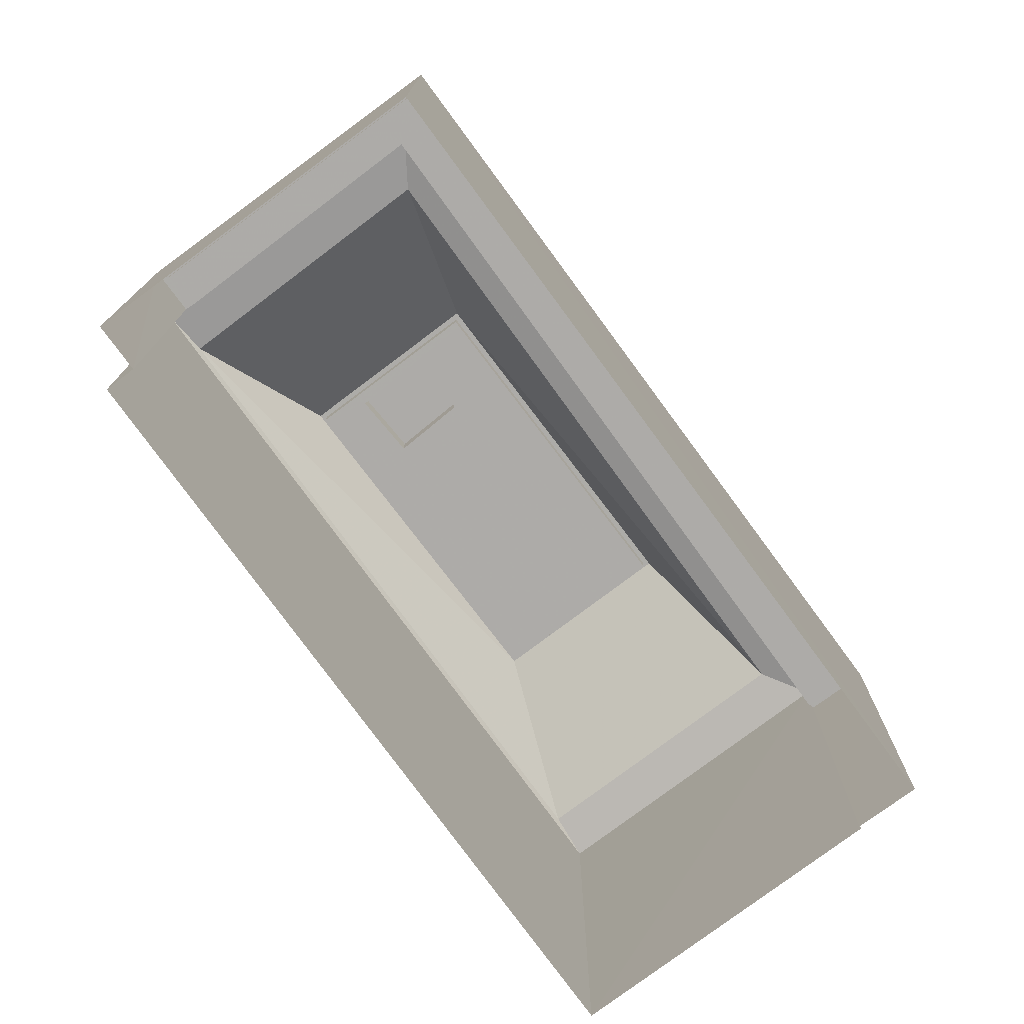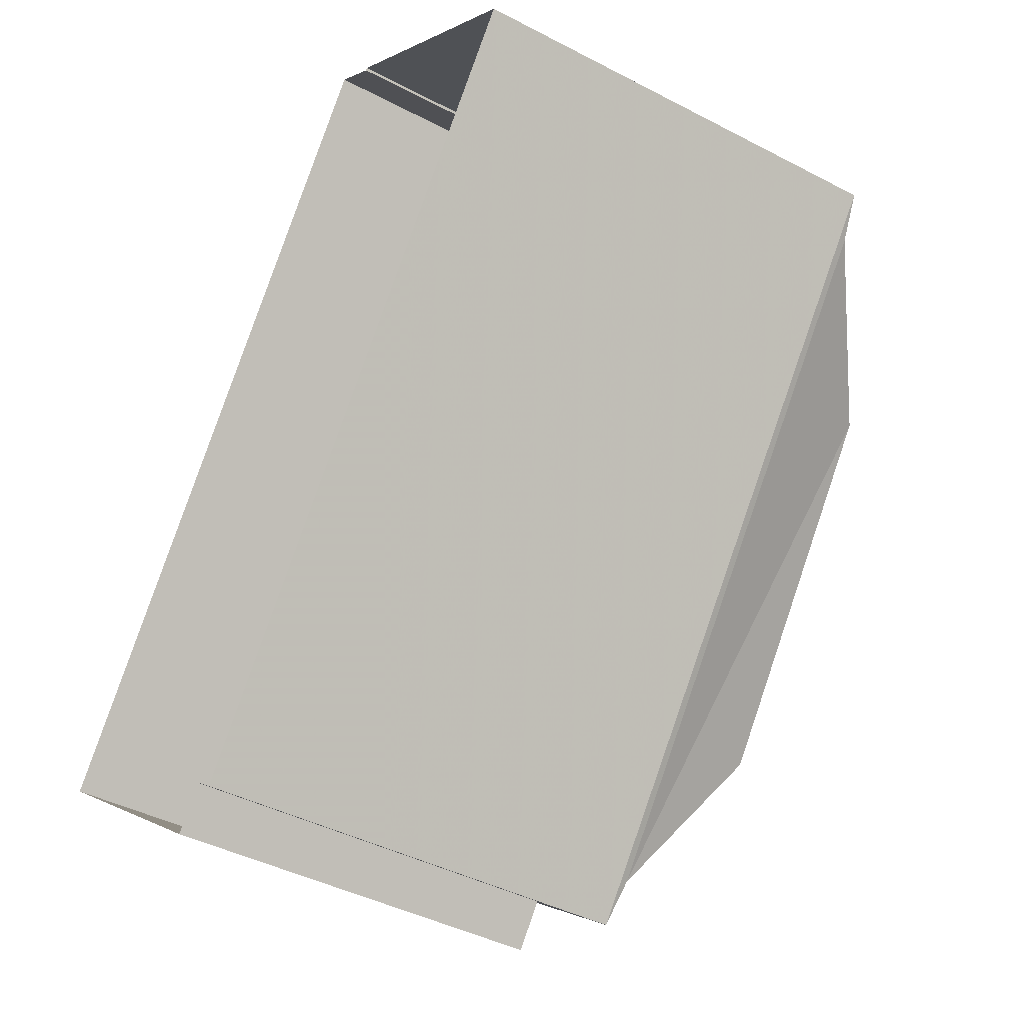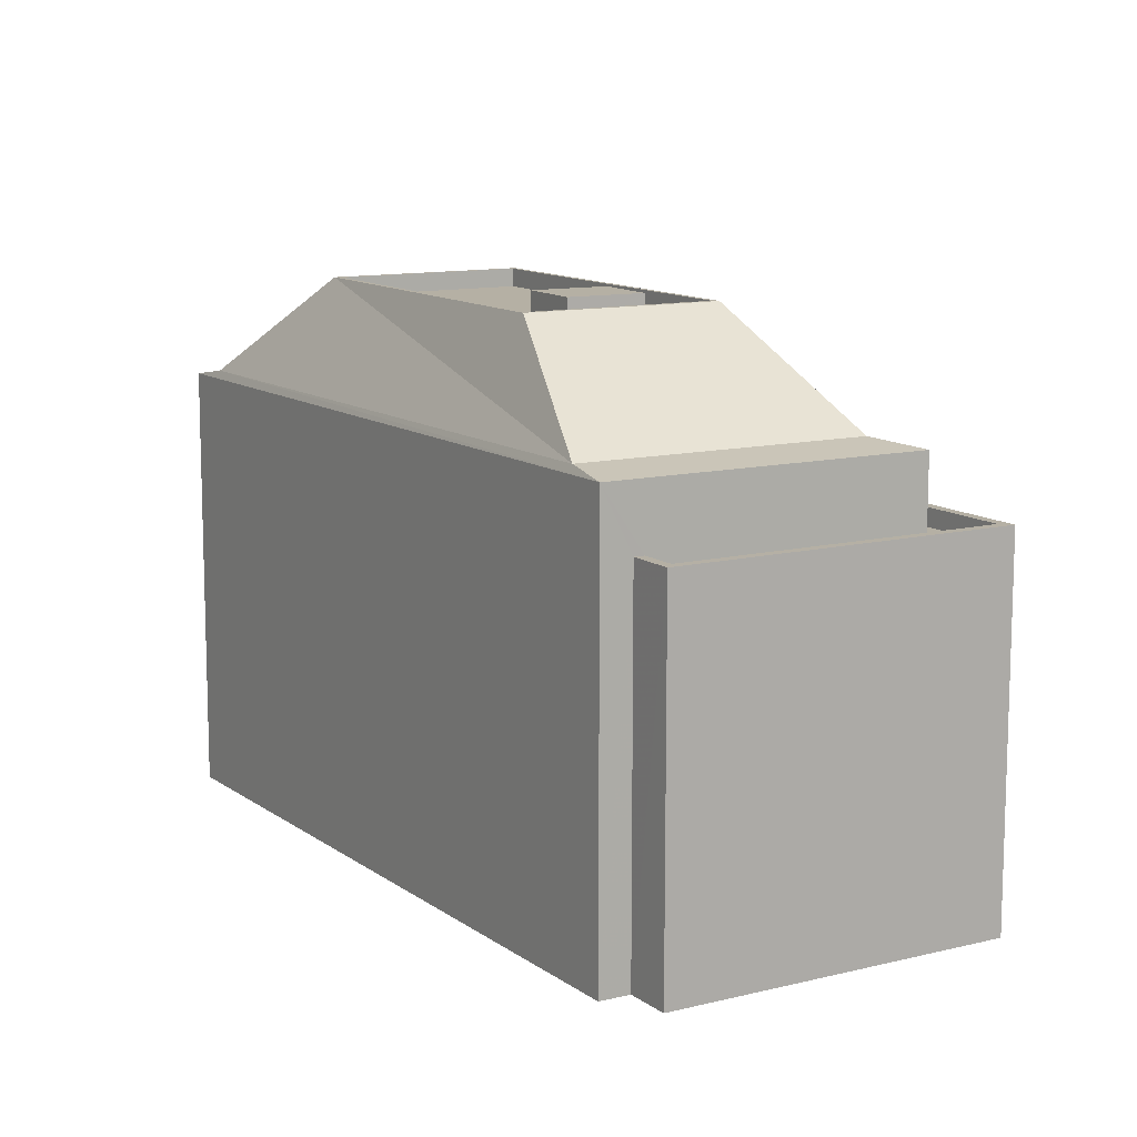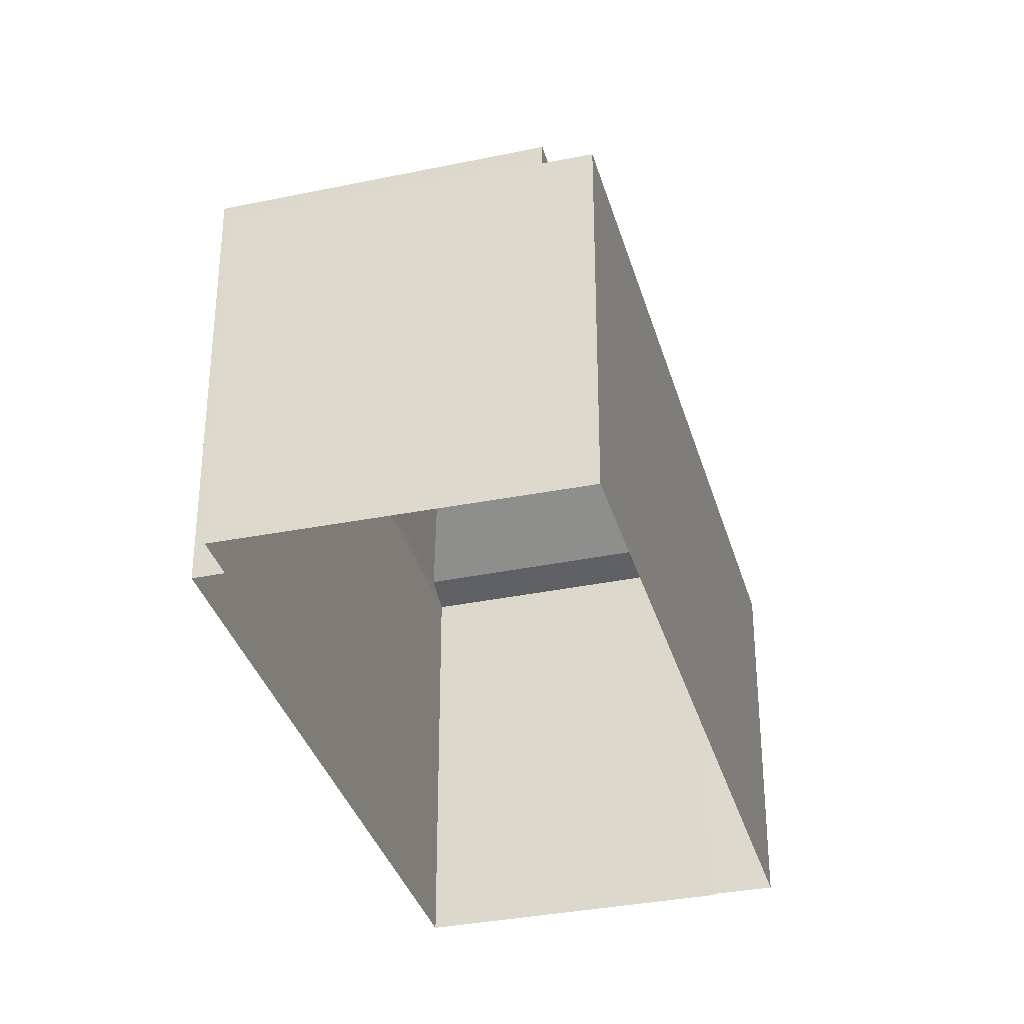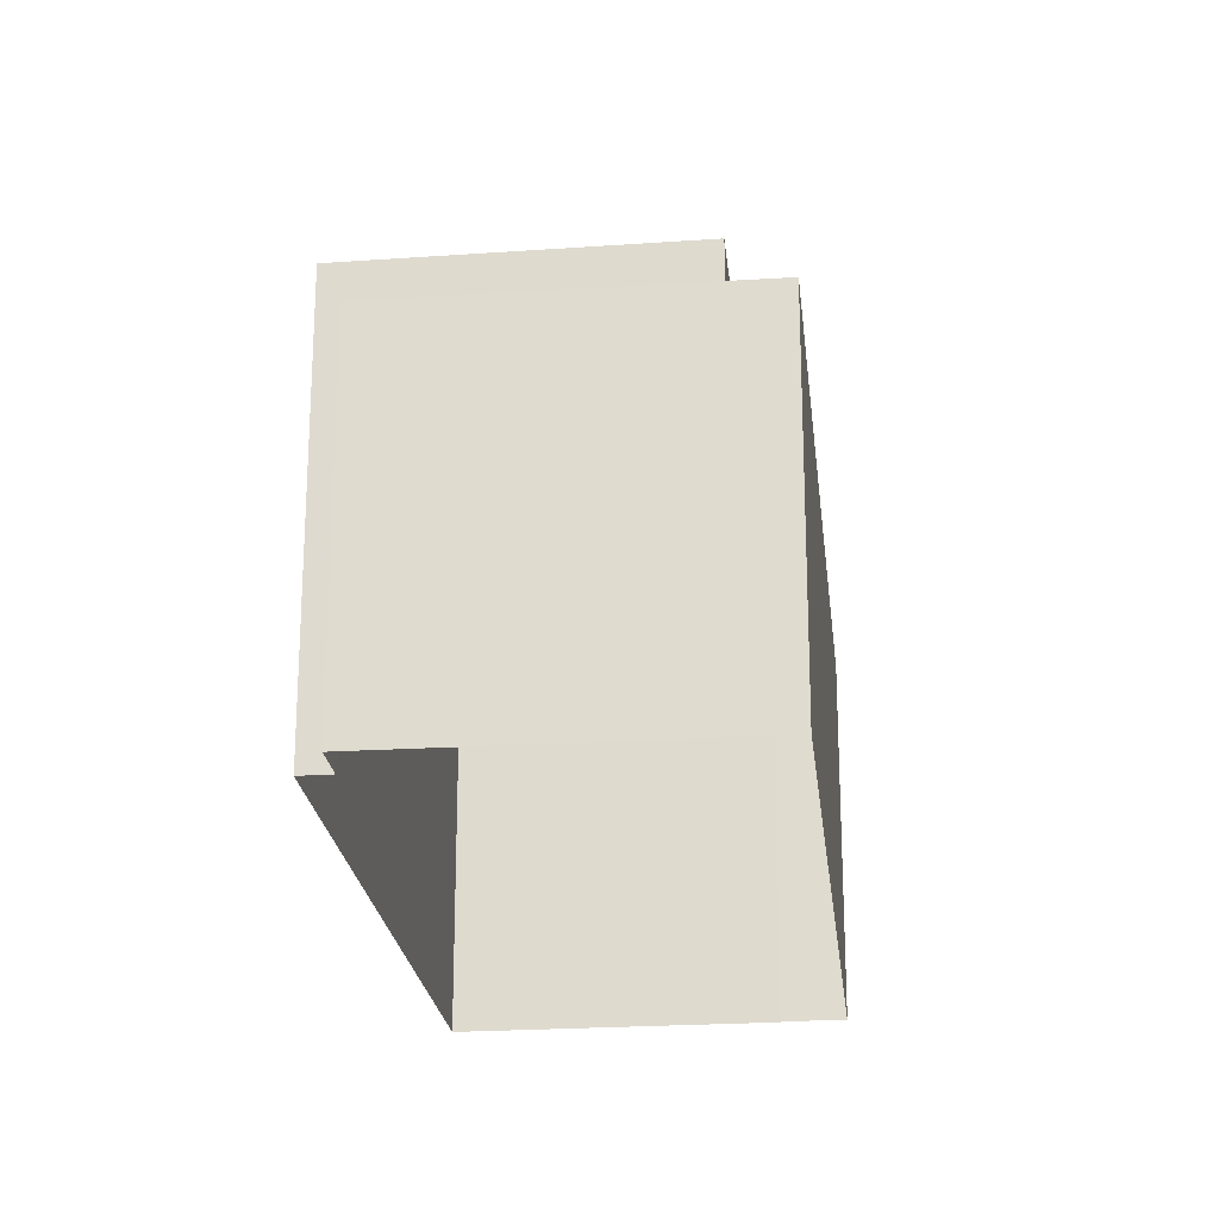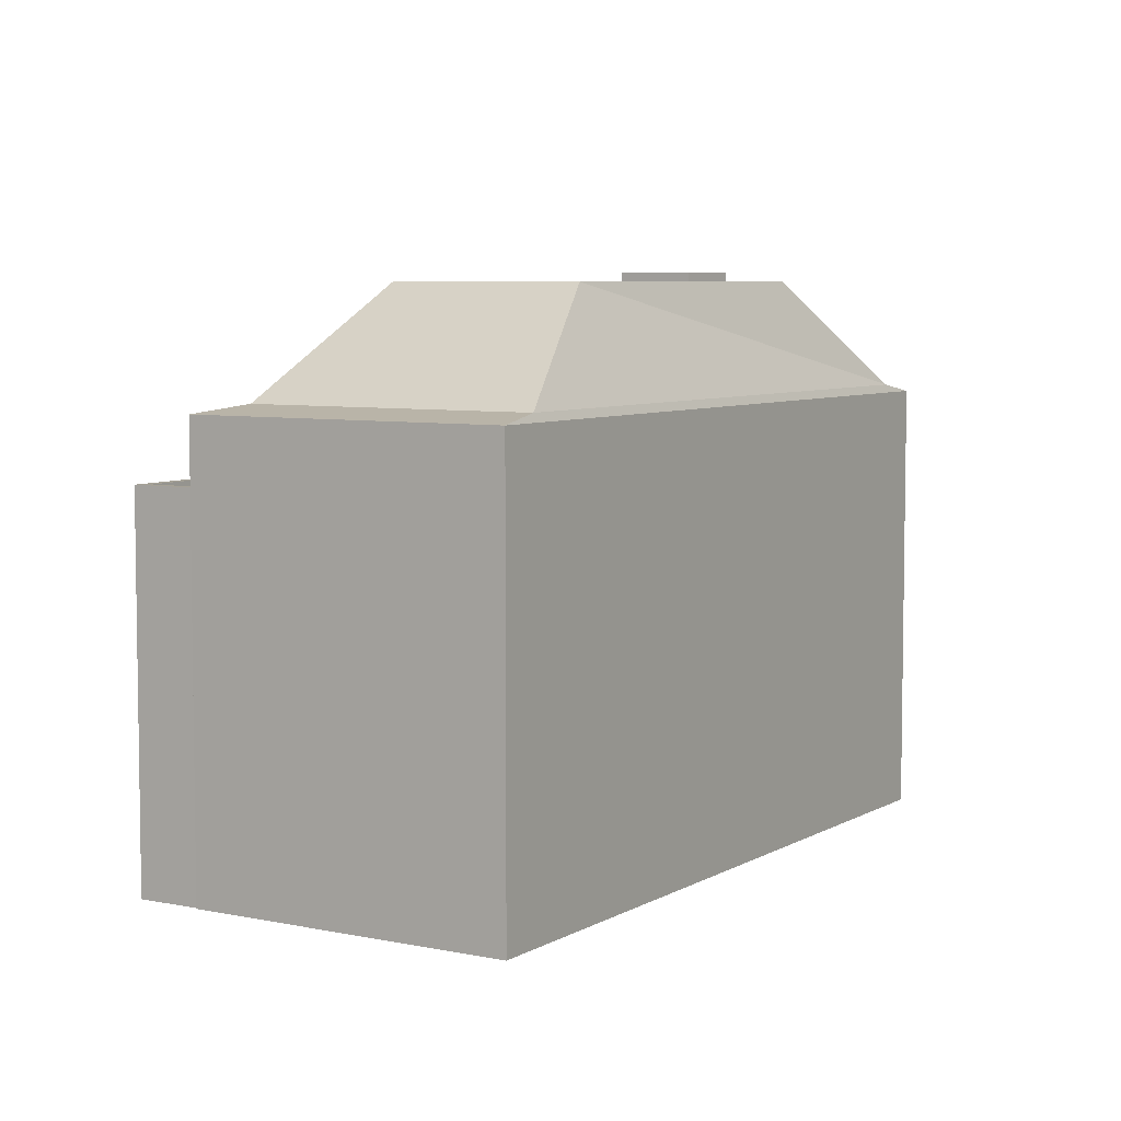
<metadata>
{"format":"obj","ext":"obj","renderer":"f3d","projection":"perspective","resolution":1024,"background":"white","views":[{"elev":-76.6,"azim":74.3,"up":"+Z"},{"elev":-42.3,"azim":-122.1,"up":"+Y"},{"elev":11.6,"azim":6.9,"up":"+Z"},{"elev":-33.9,"azim":53.1,"up":"+Z"},{"elev":-22.5,"azim":44.2,"up":"+Z"},{"elev":6.1,"azim":-110.2,"up":"+Z"}]}
</metadata>
<code>
v -9598 -3.737e+04 21.8
v -9598 -3.737e+04 21.8
v -9606 -3.737e+04 21.8
v -9592 -3.739e+04 21.79
v -9591 -3.739e+04 21.79
v -9597 -3.737e+04 21.79
v -9583 -3.739e+04 21.78
v -9591 -3.739e+04 21.79
v -9597 -3.737e+04 31.7
v -9585 -3.739e+04 31.69
v -9583 -3.739e+04 31.69
v -9591 -3.739e+04 31.69
v -9598 -3.737e+04 31.7
v -9591 -3.739e+04 31.69
v -9591 -3.739e+04 32.19
v -9591 -3.739e+04 32.19
v -9591 -3.739e+04 32.19
v -9598 -3.737e+04 32.2
v -9597 -3.737e+04 32.2
v -9598 -3.737e+04 32.2
v -9597 -3.737e+04 32.2
v -9583 -3.739e+04 32.19
v -9591 -3.739e+04 32.19
v -9583 -3.739e+04 32.19
v -9606 -3.737e+04 33.99
v -9598 -3.737e+04 34.21
v -9598 -3.737e+04 33.98
v -9605 -3.738e+04 34.21
v -9586 -3.739e+04 34.19
v -9585 -3.739e+04 33.97
v -9593 -3.739e+04 34.2
v -9592 -3.739e+04 33.97
v -9601 -3.738e+04 37.17
v -9595 -3.739e+04 37.16
v -9596 -3.737e+04 37.16
v -9590 -3.738e+04 37.16
v -9595 -3.739e+04 37.16
v -9601 -3.738e+04 37.17
v -9592 -3.738e+04 36.66
v -9590 -3.738e+04 36.66
v -9590 -3.738e+04 36.66
v -9595 -3.739e+04 36.66
v -9595 -3.739e+04 36.66
v -9594 -3.738e+04 36.66
v -9595 -3.738e+04 36.66
v -9601 -3.738e+04 36.67
v -9596 -3.737e+04 36.66
v -9593 -3.738e+04 36.66
v -9596 -3.737e+04 37.16
v -9590 -3.738e+04 37.16
v -9593 -3.738e+04 37.42
v -9595 -3.738e+04 37.42
v -9594 -3.738e+04 37.42
v -9592 -3.738e+04 37.42
f 1 2 3
f 4 3 5
f 2 6 7
f 8 5 7
f 3 2 5
f 5 2 7
f 9 10 11
f 11 10 12
f 9 13 10
f 12 10 14
f 15 16 17
f 18 19 20
f 21 20 19
f 16 22 17
f 23 15 17
f 22 21 19
f 19 24 22
f 17 22 24
f 25 26 27
f 28 26 25
f 27 29 30
f 26 29 27
f 30 31 32
f 29 31 30
f 32 28 25
f 31 28 32
f 31 33 28
f 34 33 31
f 33 35 28
f 28 35 26
f 35 36 26
f 26 36 29
f 29 34 31
f 36 34 29
f 37 33 34
f 37 38 33
f 39 40 41
f 42 40 39
f 43 42 44
f 42 39 44
f 45 43 44
f 43 45 46
f 46 45 47
f 41 48 39
f 47 48 41
f 45 48 47
f 34 36 37
f 35 33 49
f 36 35 49
f 49 33 38
f 37 36 50
f 49 50 36
f 51 52 53
f 54 51 53
f 24 11 12
f 17 24 12
f 14 17 12
f 14 23 17
f 13 9 19
f 18 13 19
f 24 19 9
f 11 24 9
f 5 8 16
f 15 5 16
f 22 8 7
f 22 16 8
f 2 21 6
f 2 20 21
f 6 22 7
f 6 21 22
f 18 30 10
f 30 18 27
f 27 20 1
f 10 13 18
f 1 20 2
f 18 20 27
f 14 10 23
f 5 15 4
f 10 30 23
f 4 15 32
f 23 30 32
f 15 23 32
f 32 25 3
f 4 32 3
f 27 1 3
f 25 27 3
f 46 38 43
f 43 37 42
f 43 38 37
f 49 46 47
f 49 38 46
f 40 50 41
f 41 49 47
f 41 50 49
f 50 40 42
f 37 50 42
f 45 53 52
f 45 44 53
f 51 45 52
f 51 48 45
f 54 48 51
f 54 39 48
f 44 39 54
f 53 44 54

</code>
